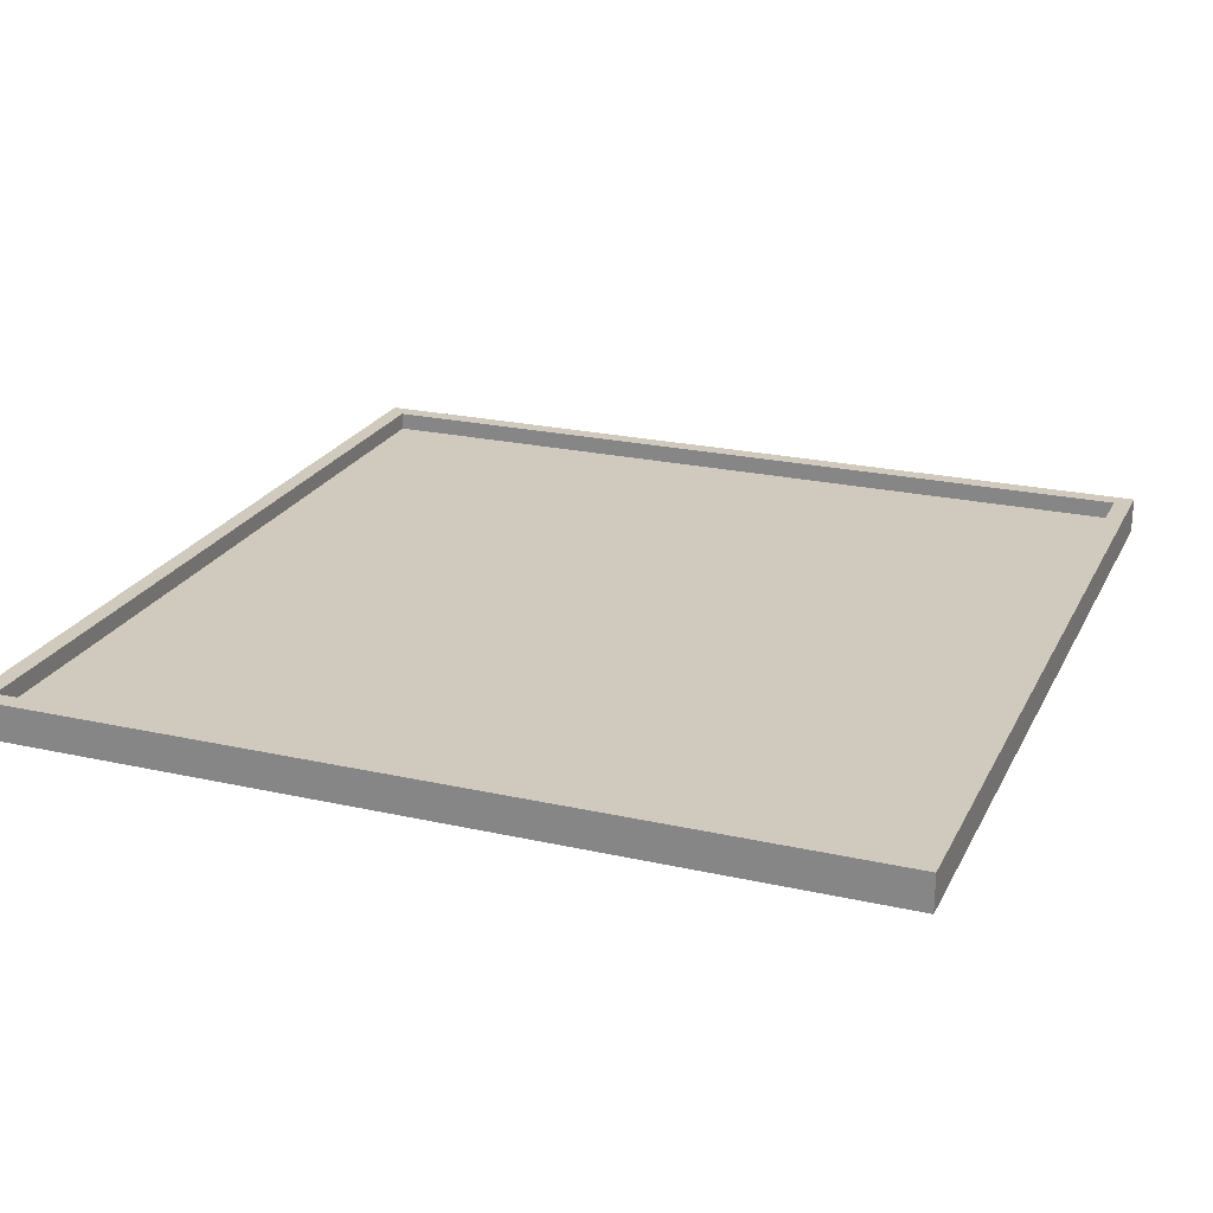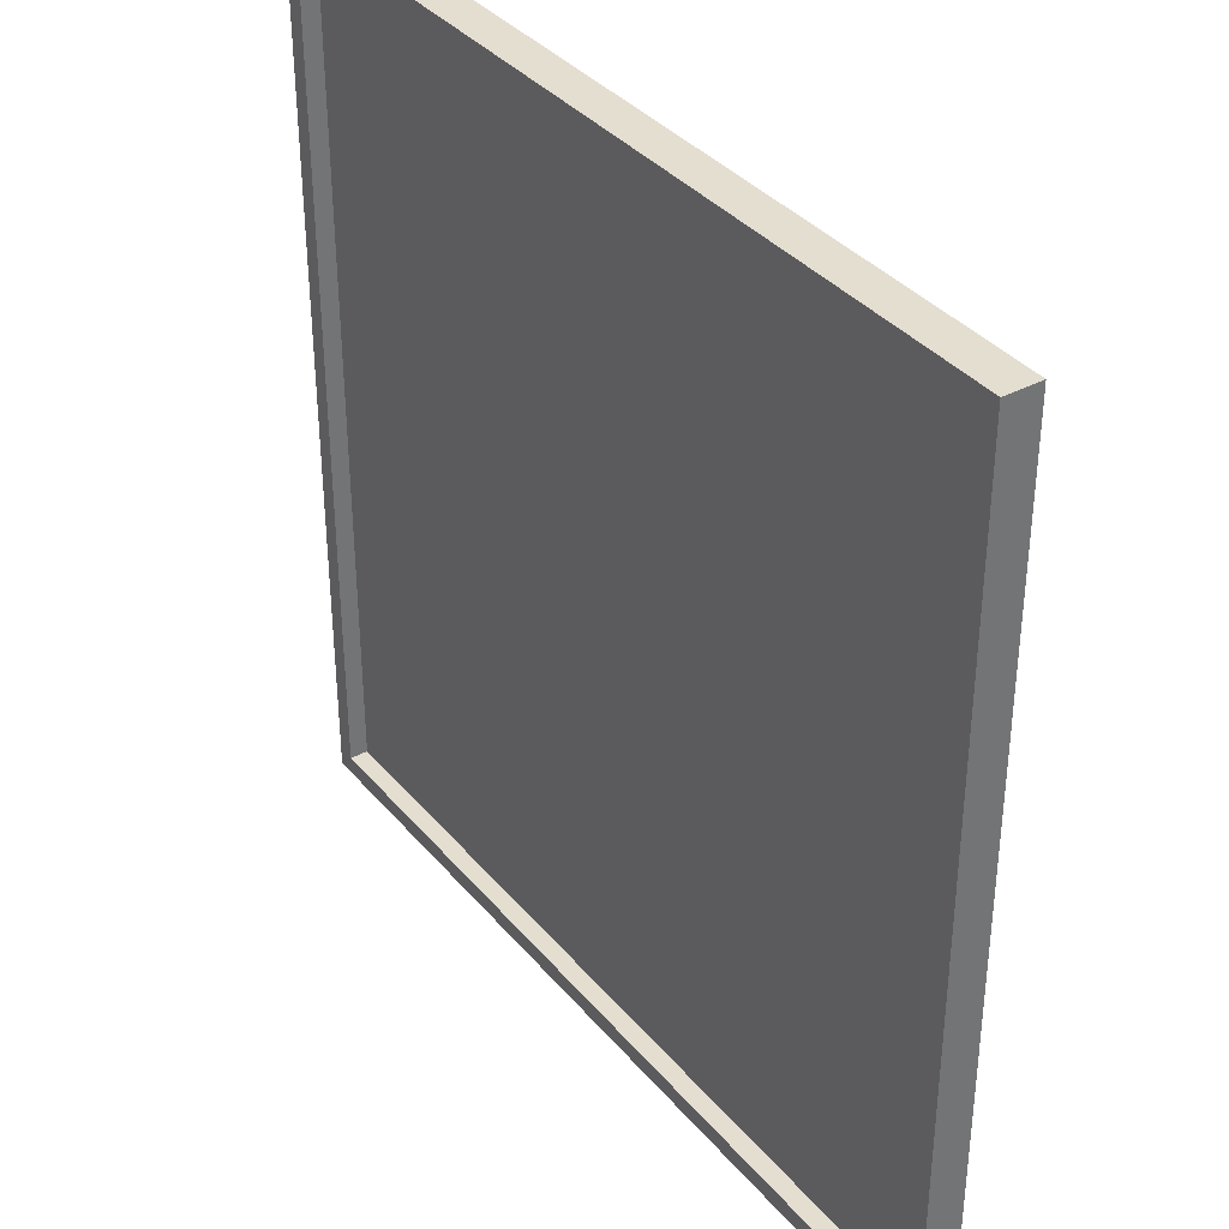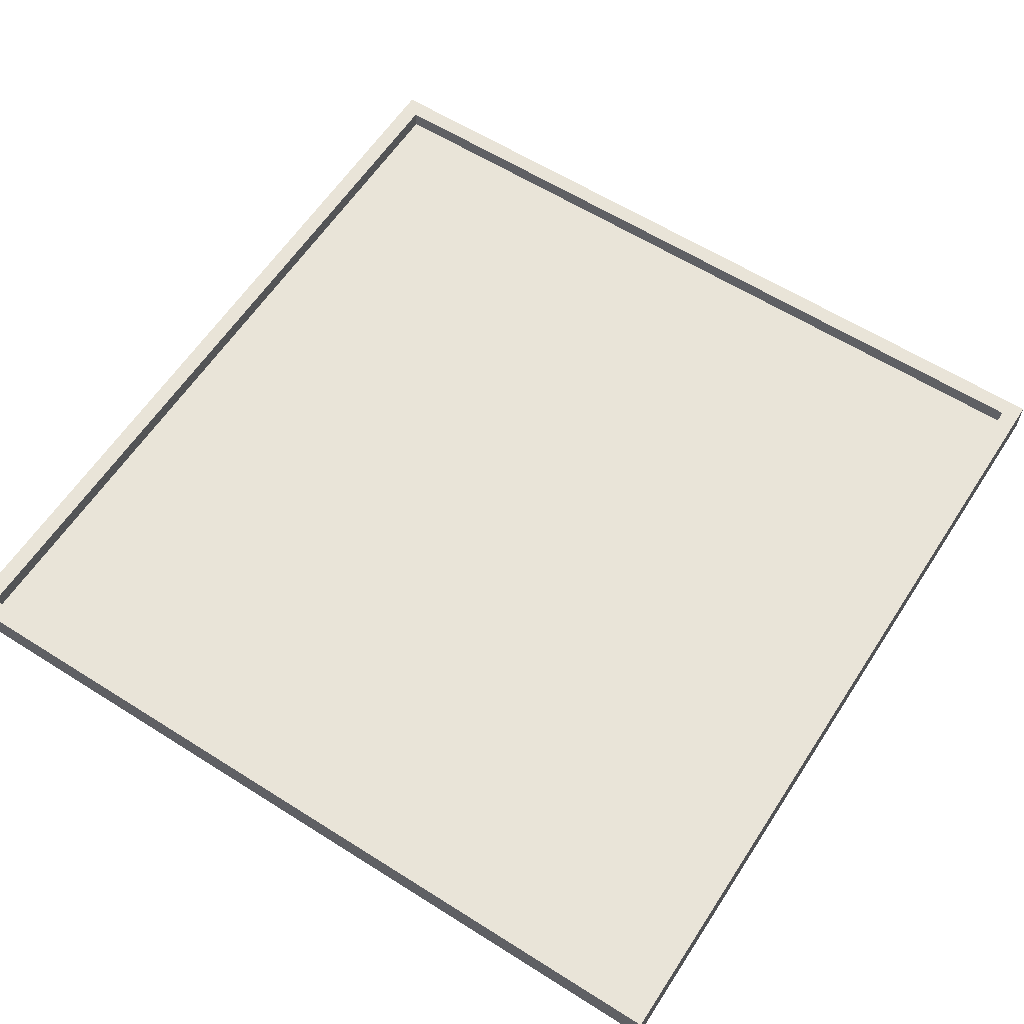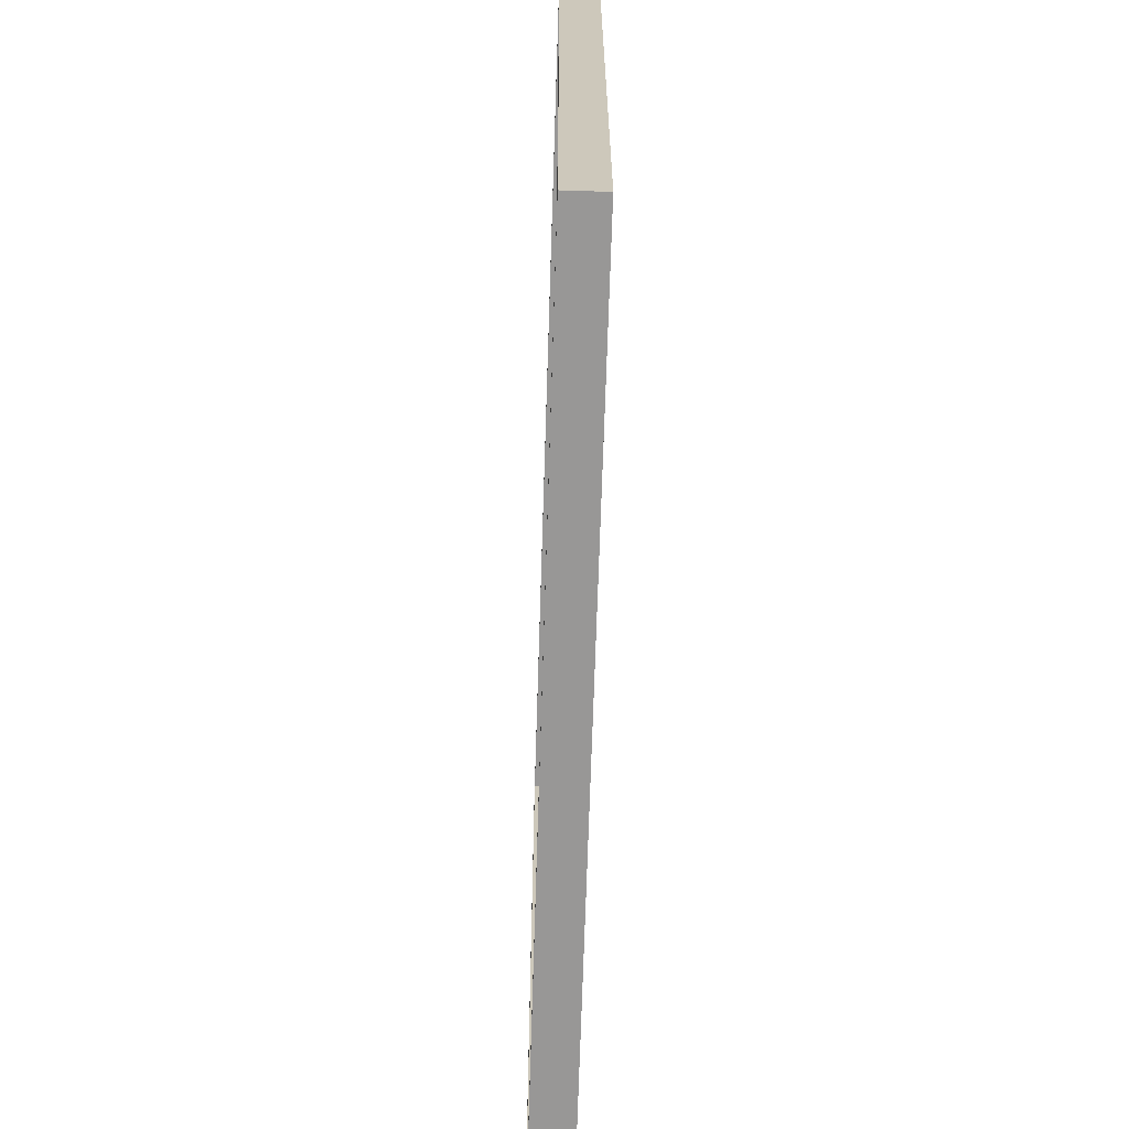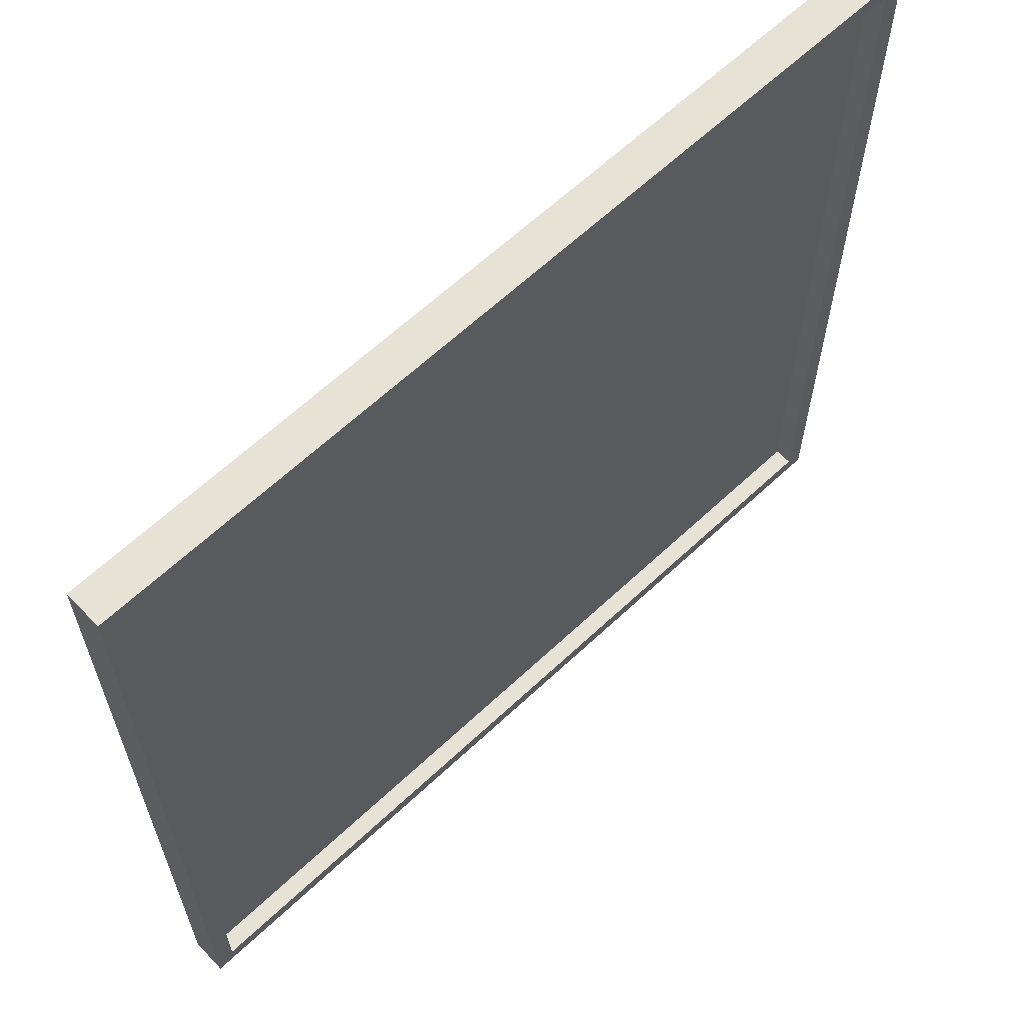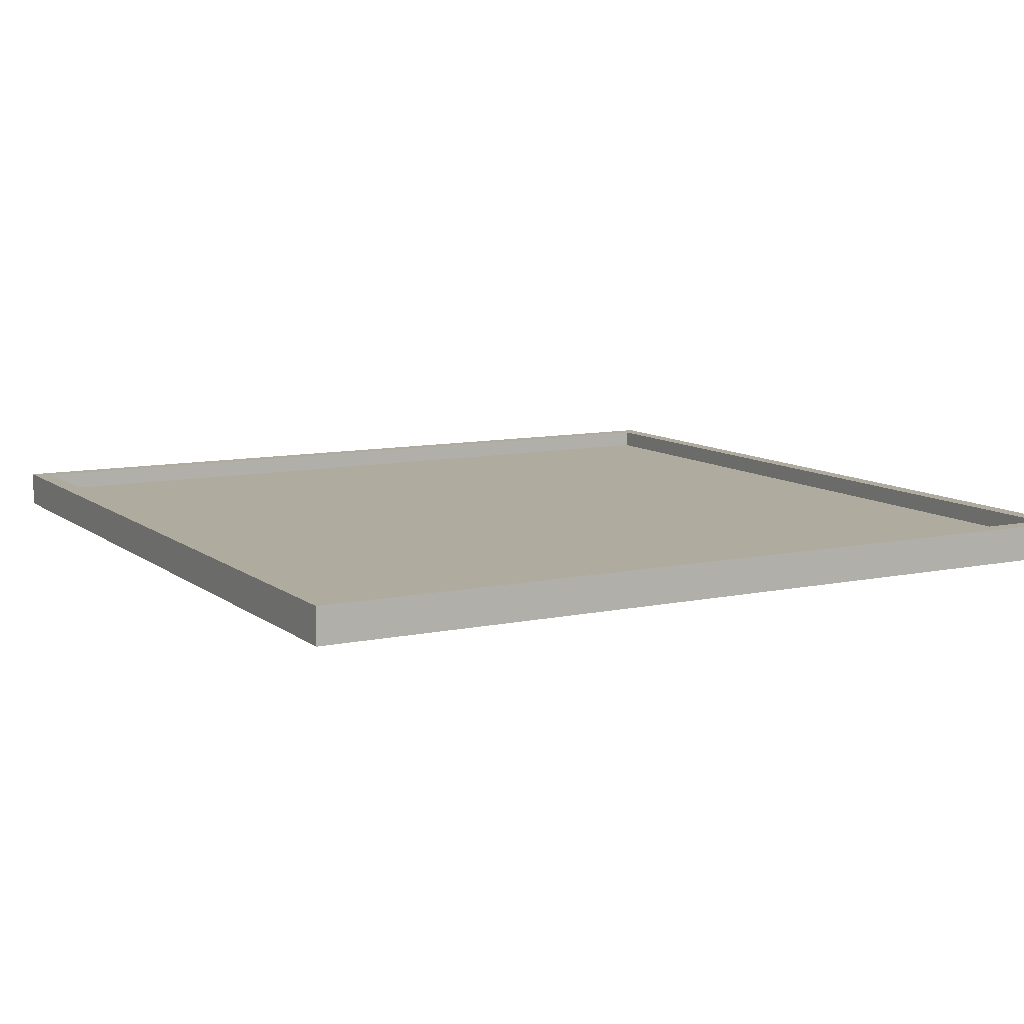
<metadata>
{"format":"obj","ext":"obj","renderer":"f3d","projection":"perspective","resolution":1024,"background":"white","views":[{"elev":22.9,"azim":-159.0,"up":"+Y"},{"elev":36.5,"azim":-124.6,"up":"+Z"},{"elev":60.4,"azim":122.9,"up":"+Y"},{"elev":-68.3,"azim":-91.8,"up":"+Z"},{"elev":63.3,"azim":136.5,"up":"+Z"},{"elev":9.7,"azim":-28.9,"up":"+Y"}]}
</metadata>
<code>
o
v 7.2 0 -69.5
v 7.2 0 -64.7
v 7.2 0.1 -69.5
v 7.2 0.1 -64.7
v 7.2 0.2 -69.5
v 7.2 0.2 -64.7
v 11.9 0.1 -69.4
v 11.9 0.1 -64.8
v 11.9 0.2 -69.4
v 11.9 0.2 -64.8
v 7.3 0.1 -69.4
v 7.3 0.1 -64.8
v 7.3 0.2 -69.4
v 7.3 0.2 -64.8
v 12 0 -69.5
v 12 0 -64.7
v 12 0.1 -69.5
v 12 0.1 -64.7
v 12 0.2 -69.5
v 12 0.2 -64.7
v 7.2 0 -69.5
v 7.2 0.1 -69.5
v 7.2 0.2 -69.5
v 12 0 -69.5
v 12 0.1 -69.5
v 12 0.2 -69.5
v 7.3 0.1 -64.8
v 7.3 0.2 -64.8
v 11.9 0.1 -64.8
v 11.9 0.2 -64.8
v 7.3 0.1 -69.4
v 7.3 0.2 -69.4
v 11.9 0.1 -69.4
v 11.9 0.2 -69.4
v 7.2 0 -64.7
v 7.2 0.1 -64.7
v 7.2 0.2 -64.7
v 12 0 -64.7
v 12 0.1 -64.7
v 12 0.2 -64.7
v 7.2 0 -69.5
v 12 0 -69.5
v 7.3 0 -69.4
v 11.9 0 -69.4
v 7.3 0 -64.8
v 11.9 0 -64.8
v 7.2 0 -64.7
v 12 0 -64.7
v 7.3 0.1 -69.4
v 11.9 0.1 -69.4
v 7.3 0.1 -64.8
v 11.9 0.1 -64.8
v 7.2 0.2 -69.5
v 12 0.2 -69.5
v 7.3 0.2 -69.4
v 11.9 0.2 -69.4
v 7.3 0.2 -64.8
v 11.9 0.2 -64.8
v 7.2 0.2 -64.7
v 12 0.2 -64.7
f 1 2 3
f 3 2 4
f 3 4 5
f 5 4 6
f 7 8 9
f 9 8 10
f 13 12 11
f 14 12 13
f 17 16 15
f 18 16 17
f 19 18 17
f 20 18 19
f 21 22 24
f 22 23 25
f 24 22 25
f 25 23 26
f 27 28 29
f 29 28 30
f 33 32 31
f 34 32 33
f 38 36 35
f 39 37 36
f 39 36 38
f 40 37 39
f 41 42 43
f 43 42 44
f 41 43 45
f 43 44 45
f 44 42 46
f 45 44 46
f 41 45 47
f 45 46 47
f 46 42 48
f 47 46 48
f 51 50 49
f 52 50 51
f 55 54 53
f 56 54 55
f 57 55 53
f 58 54 56
f 59 57 53
f 59 58 57
f 60 54 58
f 60 58 59

</code>
